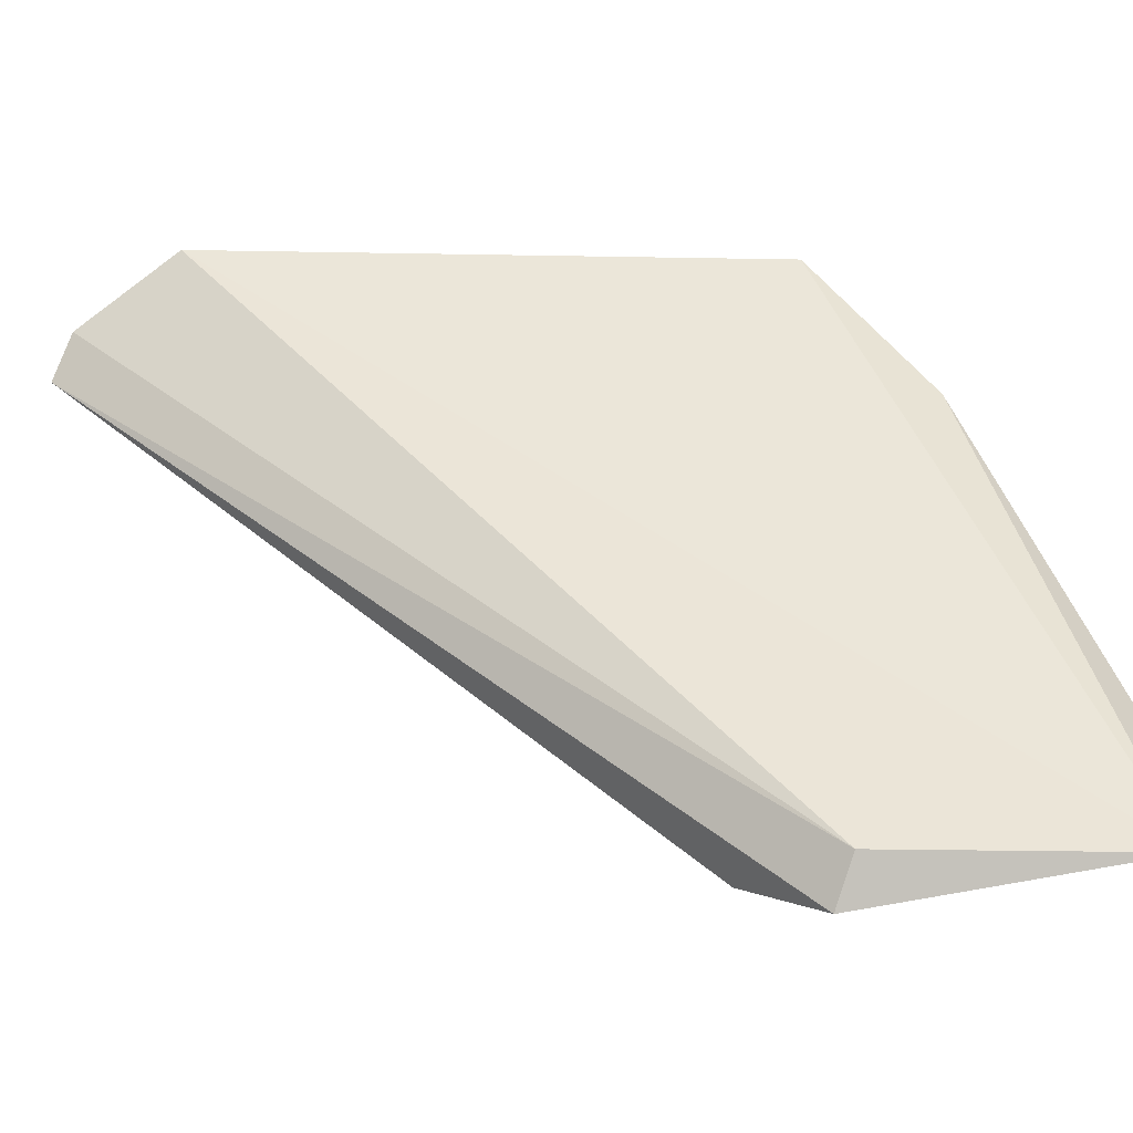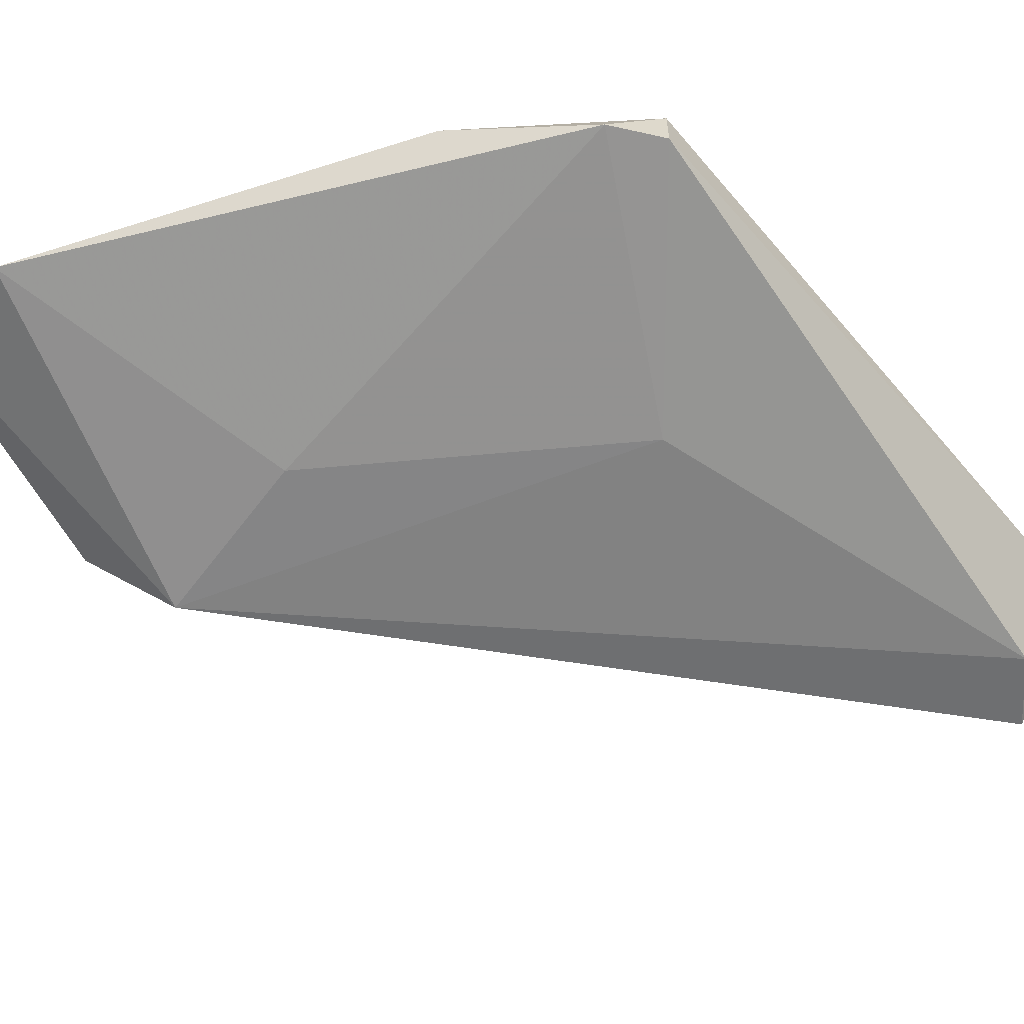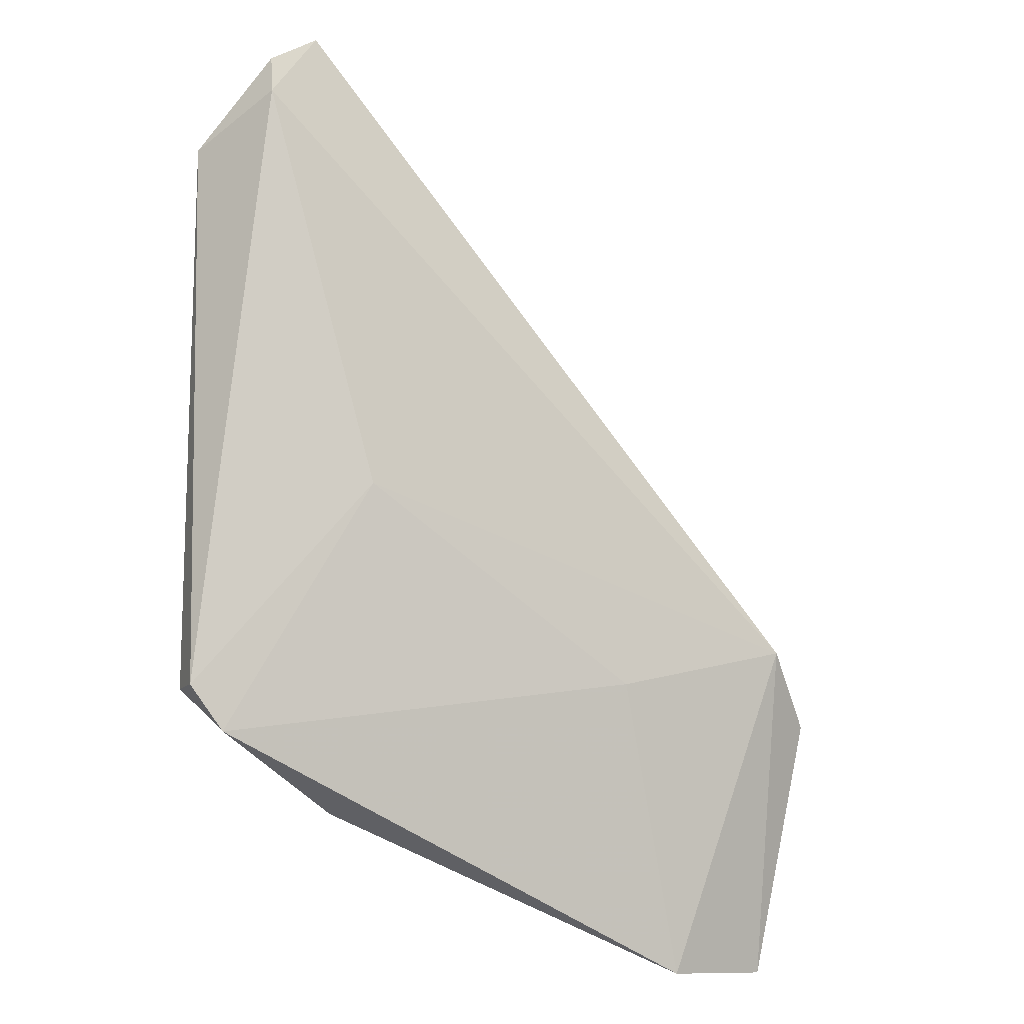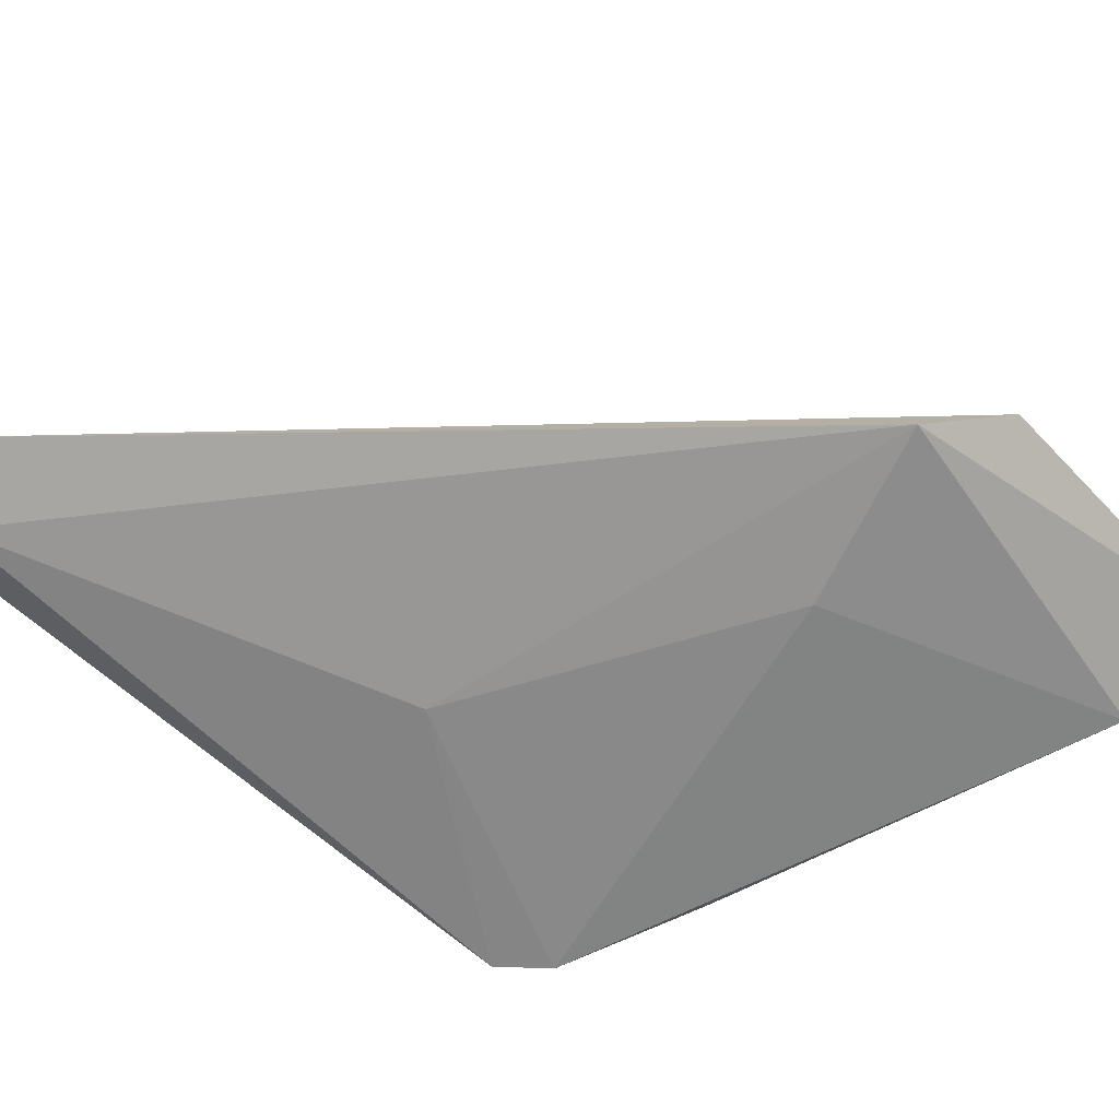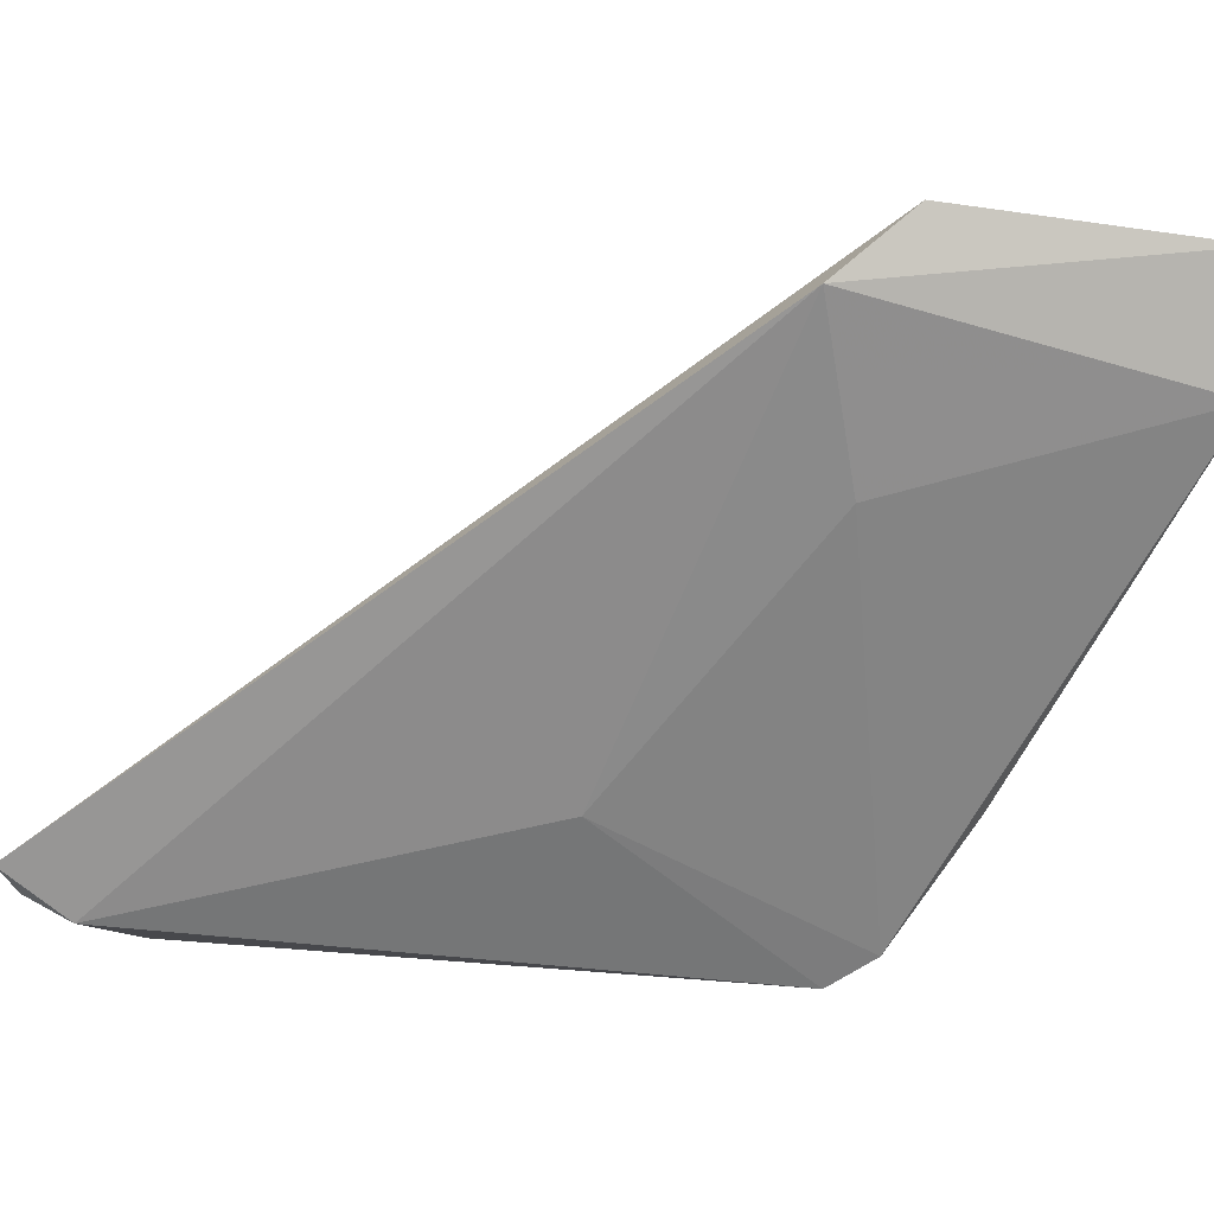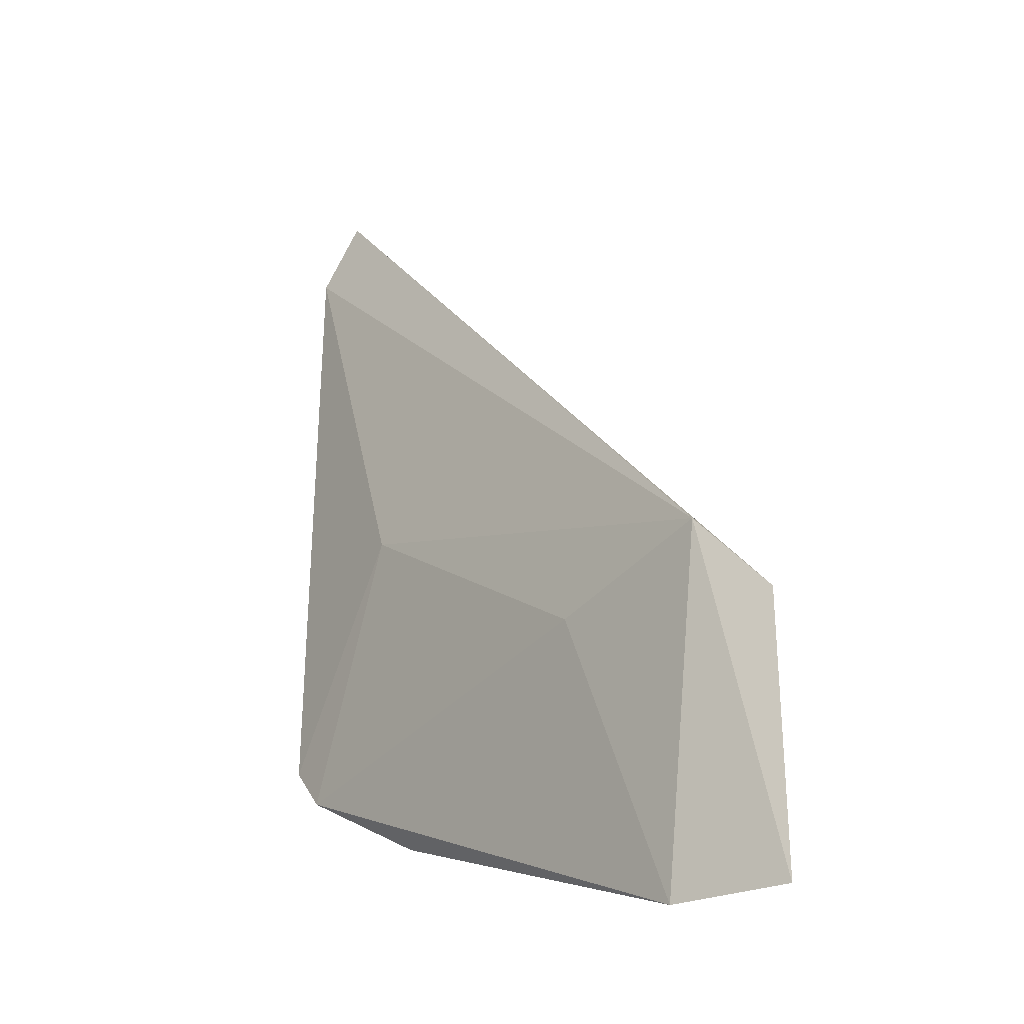
<metadata>
{"format":"obj","ext":"obj","renderer":"f3d","projection":"perspective","resolution":1024,"background":"white","views":[{"elev":48.4,"azim":92.6,"up":"+Y"},{"elev":-58.9,"azim":-139.9,"up":"+Y"},{"elev":-11.0,"azim":-21.4,"up":"+Z"},{"elev":-70.1,"azim":51.0,"up":"+Y"},{"elev":-65.3,"azim":87.1,"up":"+Y"},{"elev":-29.8,"azim":45.8,"up":"+Z"}]}
</metadata>
<code>
v -0.09482 -0.0091 0.01477
v -0.08809 -0.01325 0.01747
v -0.01786 -0.00526 -0.1408
v -0.09989 -0.007124 -0.1016
v -0.001955 -0.01473 -0.08518
v -0.1055 -0.001533 -0.000926
v -0.1055 -0.007124 -0.09412
v -0.1055 0.000332 -0.09412
v -0.07677 -0.01343 -0.05972
v 0.00079 -0.001533 -0.0997
v 0.00079 0.000332 -0.1408
v -0.09594 -0.01424 0.006819
v 0.006768 -0.007124 -0.09736
v -0.07998 -0.001778 -0.1143
v -0.03069 -0.01354 -0.0917
f 3 5 15
f 11 13 5
f 9 5 12
f 1 6 12
f 11 14 8
f 6 11 8
f 14 4 8
f 14 11 3
f 4 14 3
f 11 5 3
f 6 1 10
f 13 11 10
f 11 6 10
f 5 13 2
f 12 5 2
f 1 12 2
f 13 10 2
f 10 1 2
f 4 9 7
f 9 12 7
f 12 6 7
f 6 8 7
f 8 4 7
f 9 4 15
f 5 9 15
f 4 3 15

</code>
